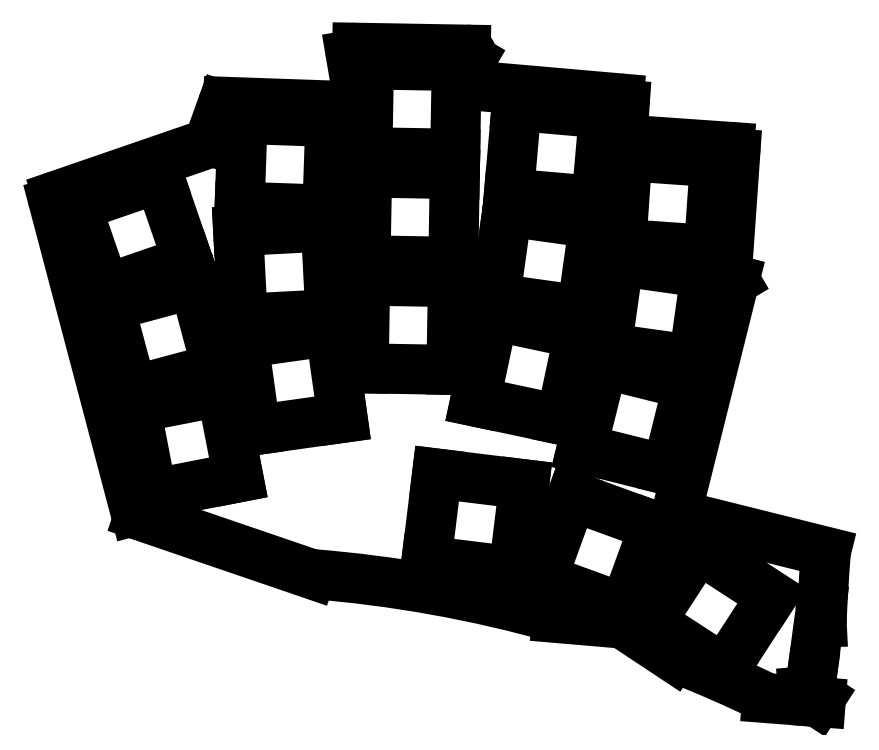
<metadata>
{"format":"dxf","ext":"dxf","renderer":"ezdxf+matplotlib","layout":"modelspace","background":"white","min_lineweight":24,"dpi":150}
</metadata>
<code>
0
SECTION
2
ENTITIES
0
LINE
8
0
10
157.1
20
-97.86
11
133.8
21
-105.9
0
LINE
8
0
10
133.2
20
-107.1
11
146
21
-155.5
0
LINE
8
0
10
146.6
20
-156.2
11
173.7
21
-165.4
0
LINE
8
0
10
212.3
20
-172.4
11
222.4
21
-173.2
0
LINE
8
0
10
222.9
20
-173.4
11
230.6
21
-178.5
0
LINE
8
0
10
245.4
20
-185
11
250.2
21
-185.3
0
LINE
8
0
10
253.3
20
-185.6
11
253.8
21
-185.6
0
LINE
8
0
10
240.3
20
-119.2
11
239.3
21
-117.5
0
LINE
8
0
10
239.1
20
-117
11
240.4
21
-99.31
0
LINE
8
0
10
239.5
20
-98.24
11
223.6
21
-97.13
0
LINE
8
0
10
222.7
20
-96.07
11
223
21
-91.68
0
LINE
8
0
10
222.1
20
-90.61
11
198.1
21
-88.52
0
LINE
8
0
10
197.3
20
-87.01
11
198.8
21
-84.46
0
LINE
8
0
10
198
20
-82.96
11
180.9
21
-82.66
0
LINE
8
0
10
179.9
20
-83.83
11
181.1
21
-90.69
0
LINE
8
0
10
180.1
20
-91.86
11
160.6
21
-91.18
0
LINE
8
0
10
159.6
20
-91.84
11
157.7
21
-97.25
0
ARC
8
0
10
134.2
20
-106.8
40
1
50
109
51
194.8
0
ARC
8
0
10
147
20
-155.2
40
1
50
194.8
51
251.1
0
ARC
8
0
10
222.4
20
-174.2
40
1
50
56.47
51
85.1
0
ARC
8
0
10
240.1
20
-117
40
1
50
176
51
210.6
0
ARC
8
0
10
239.4
20
-99.24
40
1
50
356
51
86
0
ARC
8
0
10
223.7
20
-96.14
40
1
50
175.9
51
266
0
ARC
8
0
10
222
20
-91.61
40
1
50
355.9
51
85
0
ARC
8
0
10
198.2
20
-87.52
40
1
50
149.6
51
265
0
ARC
8
0
10
198
20
-83.96
40
1
50
329.6
51
89
0
ARC
8
0
10
180.9
20
-83.66
40
1
50
89
51
189.6
0
ARC
8
0
10
180.1
20
-90.86
40
1
50
268
51
9.603
0
ARC
8
0
10
160.6
20
-92.18
40
1
50
88
51
160.3
0
ARC
8
0
10
156.8
20
-96.91
40
1
50
289
51
340.3
0
ARC
8
0
10
157.9
20
-364.8
40
200
50
434.2
51
445.5
0
ARC
8
0
10
157.9
20
-364.8
40
200
50
424.1
51
428.7
0
ARC
8
0
10
503.8
20
-182.5
40
250
50
535.3
51
537.9
0
ARC
8
0
10
503.8
20
-182.5
40
250
50
540.5
51
540.7
0
LINE
8
0
10
232
20
-156.3
11
254.6
21
-161.9
0
LINE
8
0
10
240.3
20
-119.2
11
231.3
21
-155.1
0
ARC
8
0
10
232.3
20
-155.3
40
1
50
166
51
256
0
LINE
8
0
10
254
20
-173.1
11
253.8
21
-170.8
0
LINE
8
0
10
253.8
20
-170.8
11
252.4
21
-181.2
0
LINE
8
0
10
252.4
20
-181.2
11
252.2
21
-183
0
LINE
8
0
10
251.3
20
-183.9
11
251
21
-183.9
0
LINE
8
0
10
253.3
20
-185.6
11
253.8
21
-184.8
0
ARC
8
0
10
251.5
20
-181.1
40
1
50
351.9
51
352.3
0
ARC
8
0
10
251.2
20
-182.9
40
1
50
274.8
51
351.9
0
ARC
8
0
10
251.1
20
-184.9
40
1
50
94.76
51
204.7
0
LINE
8
0
10
148.7
20
-152.9
11
162.2
21
-150.2
0
LINE
8
0
10
162.2
20
-150.2
11
159.6
21
-136.7
0
LINE
8
0
10
159.6
20
-136.7
11
146
21
-139.3
0
LINE
8
0
10
146
20
-139.3
11
148.7
21
-152.9
0
LINE
8
0
10
145.5
20
-136.6
11
158.8
21
-133.1
0
LINE
8
0
10
158.8
20
-133.1
11
155.3
21
-119.7
0
LINE
8
0
10
155.3
20
-119.7
11
141.9
21
-123.3
0
LINE
8
0
10
141.9
20
-123.3
11
145.5
21
-136.6
0
LINE
8
0
10
141.2
20
-120.7
11
154.3
21
-116.2
0
LINE
8
0
10
154.3
20
-116.2
11
149.8
21
-103.1
0
LINE
8
0
10
149.8
20
-103.1
11
136.7
21
-107.6
0
LINE
8
0
10
136.7
20
-107.6
11
141.2
21
-120.7
0
LINE
8
0
10
165
20
-142.8
11
178.6
21
-140.9
0
LINE
8
0
10
178.6
20
-140.9
11
176.7
21
-127.2
0
LINE
8
0
10
176.7
20
-127.2
11
163
21
-129.1
0
LINE
8
0
10
163
20
-129.1
11
165
21
-142.8
0
LINE
8
0
10
162.9
20
-125.3
11
176.7
21
-124.6
0
LINE
8
0
10
176.7
20
-124.6
11
176
21
-110.8
0
LINE
8
0
10
176
20
-110.8
11
162.2
21
-111.5
0
LINE
8
0
10
162.2
20
-111.5
11
162.9
21
-125.3
0
LINE
8
0
10
162.4
20
-107.7
11
176.2
21
-108.1
0
LINE
8
0
10
176.2
20
-108.1
11
176.7
21
-94.34
0
LINE
8
0
10
176.7
20
-94.34
11
162.9
21
-93.86
0
LINE
8
0
10
162.9
20
-93.86
11
162.4
21
-107.7
0
LINE
8
0
10
181.9
20
-133.1
11
195.7
21
-133.3
0
LINE
8
0
10
195.7
20
-133.3
11
196
21
-119.5
0
LINE
8
0
10
196
20
-119.5
11
182.2
21
-119.3
0
LINE
8
0
10
182.2
20
-119.3
11
181.9
21
-133.1
0
LINE
8
0
10
182.2
20
-116.1
11
196
21
-116.3
0
LINE
8
0
10
196
20
-116.3
11
196.3
21
-102.5
0
LINE
8
0
10
196.3
20
-102.5
11
182.5
21
-102.3
0
LINE
8
0
10
182.5
20
-102.3
11
182.2
21
-116.1
0
LINE
8
0
10
182.5
20
-99.09
11
196.3
21
-99.33
0
LINE
8
0
10
196.3
20
-99.33
11
196.6
21
-85.53
0
LINE
8
0
10
196.6
20
-85.53
11
182.8
21
-85.29
0
LINE
8
0
10
182.8
20
-85.29
11
182.5
21
-99.09
0
LINE
8
0
10
199.5
20
-138.3
11
212.9
21
-141.2
0
LINE
8
0
10
212.9
20
-141.2
11
215.8
21
-127.7
0
LINE
8
0
10
215.8
20
-127.7
11
202.3
21
-124.8
0
LINE
8
0
10
202.3
20
-124.8
11
199.5
21
-138.3
0
LINE
8
0
10
202.6
20
-122.1
11
216.3
21
-124
0
LINE
8
0
10
216.3
20
-124
11
218.2
21
-110.3
0
LINE
8
0
10
218.2
20
-110.3
11
204.5
21
-108.4
0
LINE
8
0
10
204.5
20
-108.4
11
202.6
21
-122.1
0
LINE
8
0
10
204.8
20
-105.6
11
218.5
21
-106.8
0
LINE
8
0
10
218.5
20
-106.8
11
219.7
21
-93.02
0
LINE
8
0
10
219.7
20
-93.02
11
206
21
-91.81
0
LINE
8
0
10
206
20
-91.81
11
204.8
21
-105.6
0
LINE
8
0
10
216.2
20
-145.7
11
229.6
21
-149
0
LINE
8
0
10
229.6
20
-149
11
233
21
-135.7
0
LINE
8
0
10
233
20
-135.7
11
219.6
21
-132.3
0
LINE
8
0
10
219.6
20
-132.3
11
216.2
21
-145.7
0
LINE
8
0
10
220.1
20
-129.9
11
233.8
21
-131.8
0
LINE
8
0
10
233.8
20
-131.8
11
235.7
21
-118.1
0
LINE
8
0
10
235.7
20
-118.1
11
222.1
21
-116.2
0
LINE
8
0
10
222.1
20
-116.2
11
220.1
21
-129.9
0
LINE
8
0
10
222.4
20
-113.5
11
236.2
21
-114.5
0
LINE
8
0
10
236.2
20
-114.5
11
237.2
21
-100.7
0
LINE
8
0
10
237.2
20
-100.7
11
223.4
21
-99.73
0
LINE
8
0
10
223.4
20
-99.73
11
222.4
21
-113.5
0
LINE
8
0
10
191.8
20
-163.3
11
205.5
21
-165
0
LINE
8
0
10
205.5
20
-165
11
207.2
21
-151.3
0
LINE
8
0
10
207.2
20
-151.3
11
193.5
21
-149.6
0
LINE
8
0
10
193.5
20
-149.6
11
191.8
21
-163.3
0
LINE
8
0
10
210
20
-166.2
11
223
21
-170.9
0
LINE
8
0
10
223
20
-170.9
11
227.7
21
-157.9
0
LINE
8
0
10
227.7
20
-157.9
11
214.7
21
-153.2
0
LINE
8
0
10
214.7
20
-153.2
11
210
21
-166.2
0
LINE
8
0
10
227
20
-173
11
238.6
21
-180.5
0
LINE
8
0
10
238.6
20
-180.5
11
246.1
21
-168.9
0
LINE
8
0
10
246.1
20
-168.9
11
234.6
21
-161.4
0
LINE
8
0
10
234.6
20
-161.4
11
227
21
-173
0
ENDSEC
0
EOF

</code>
